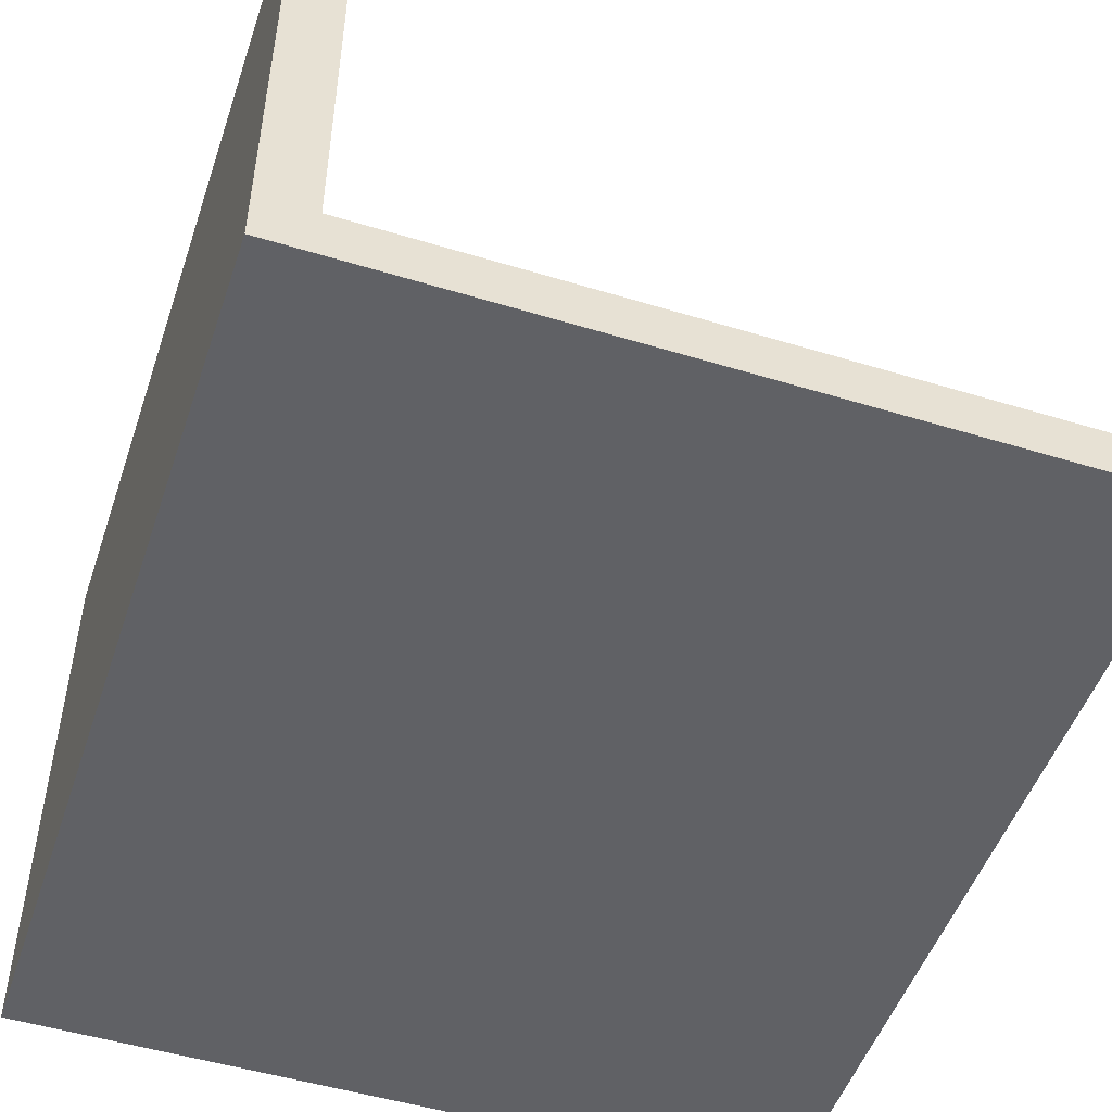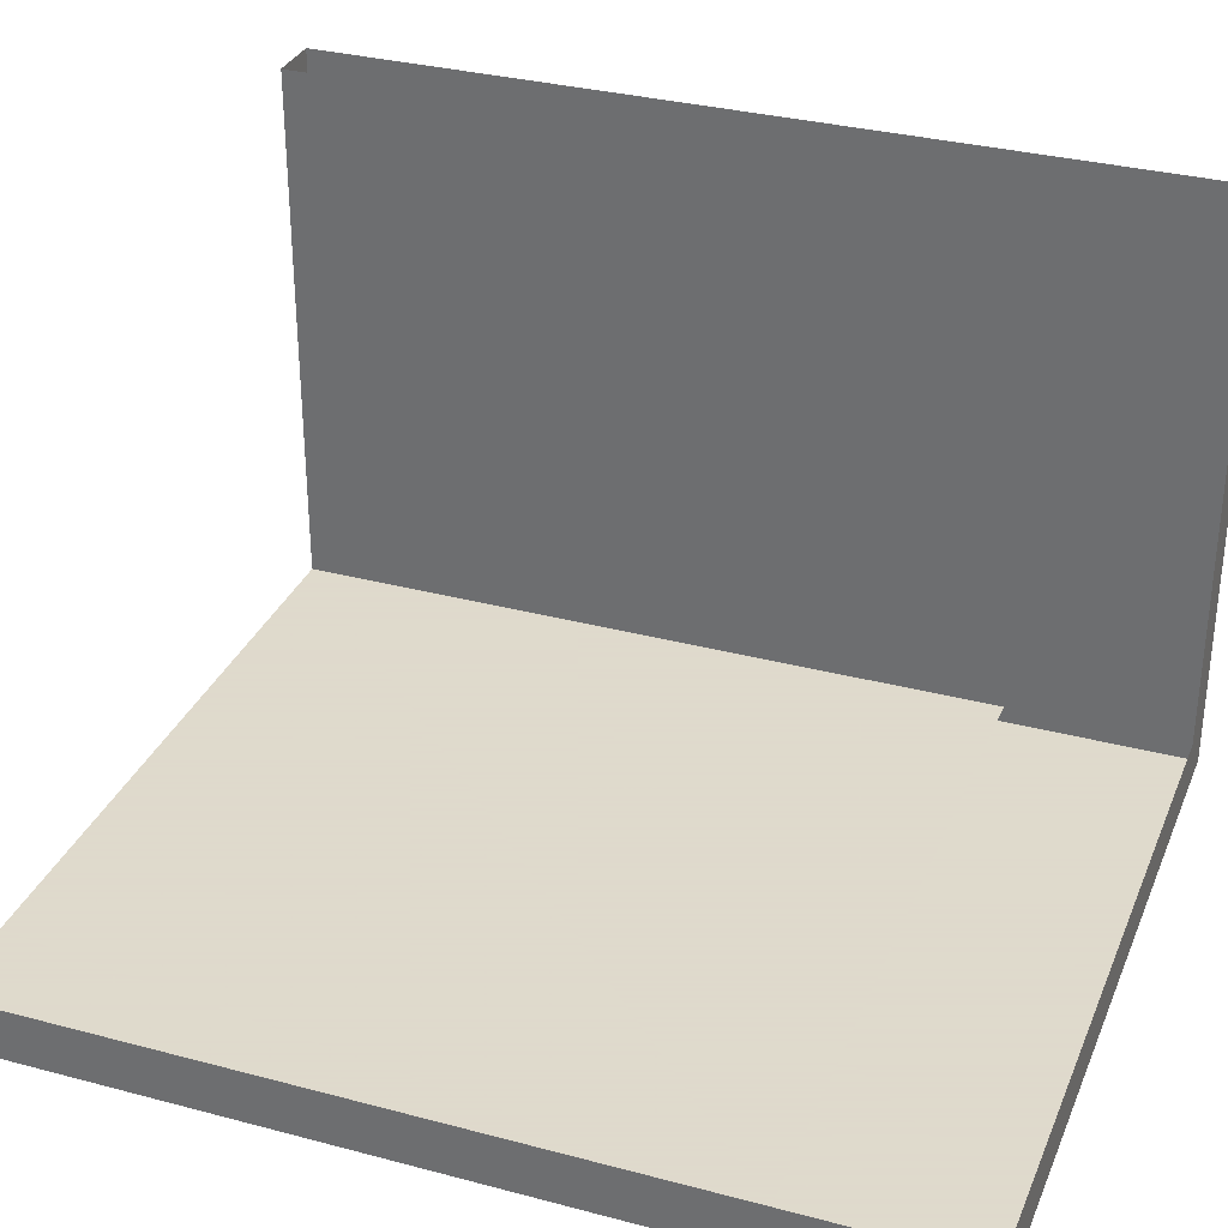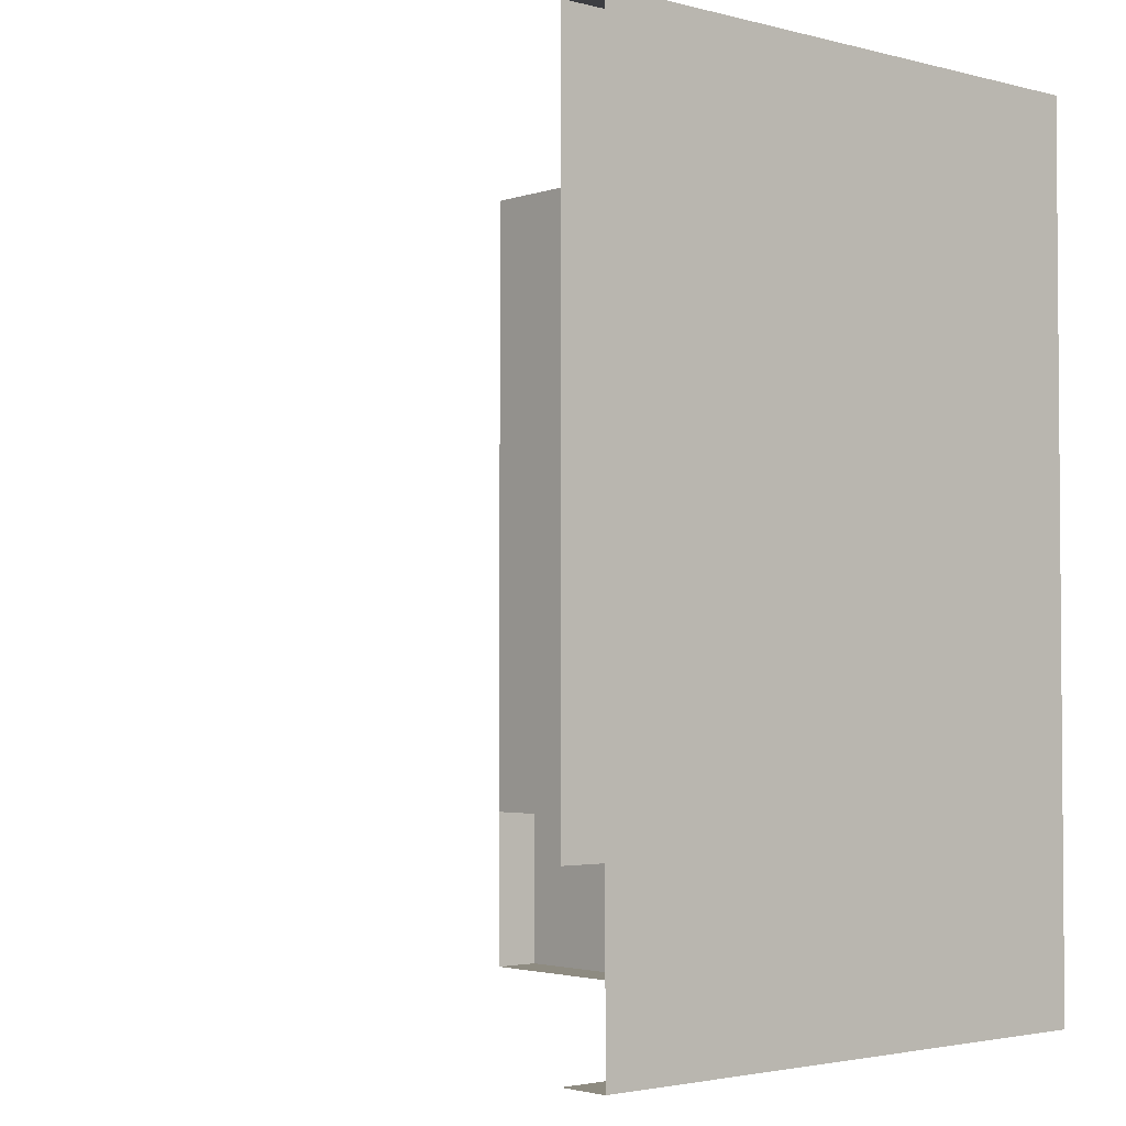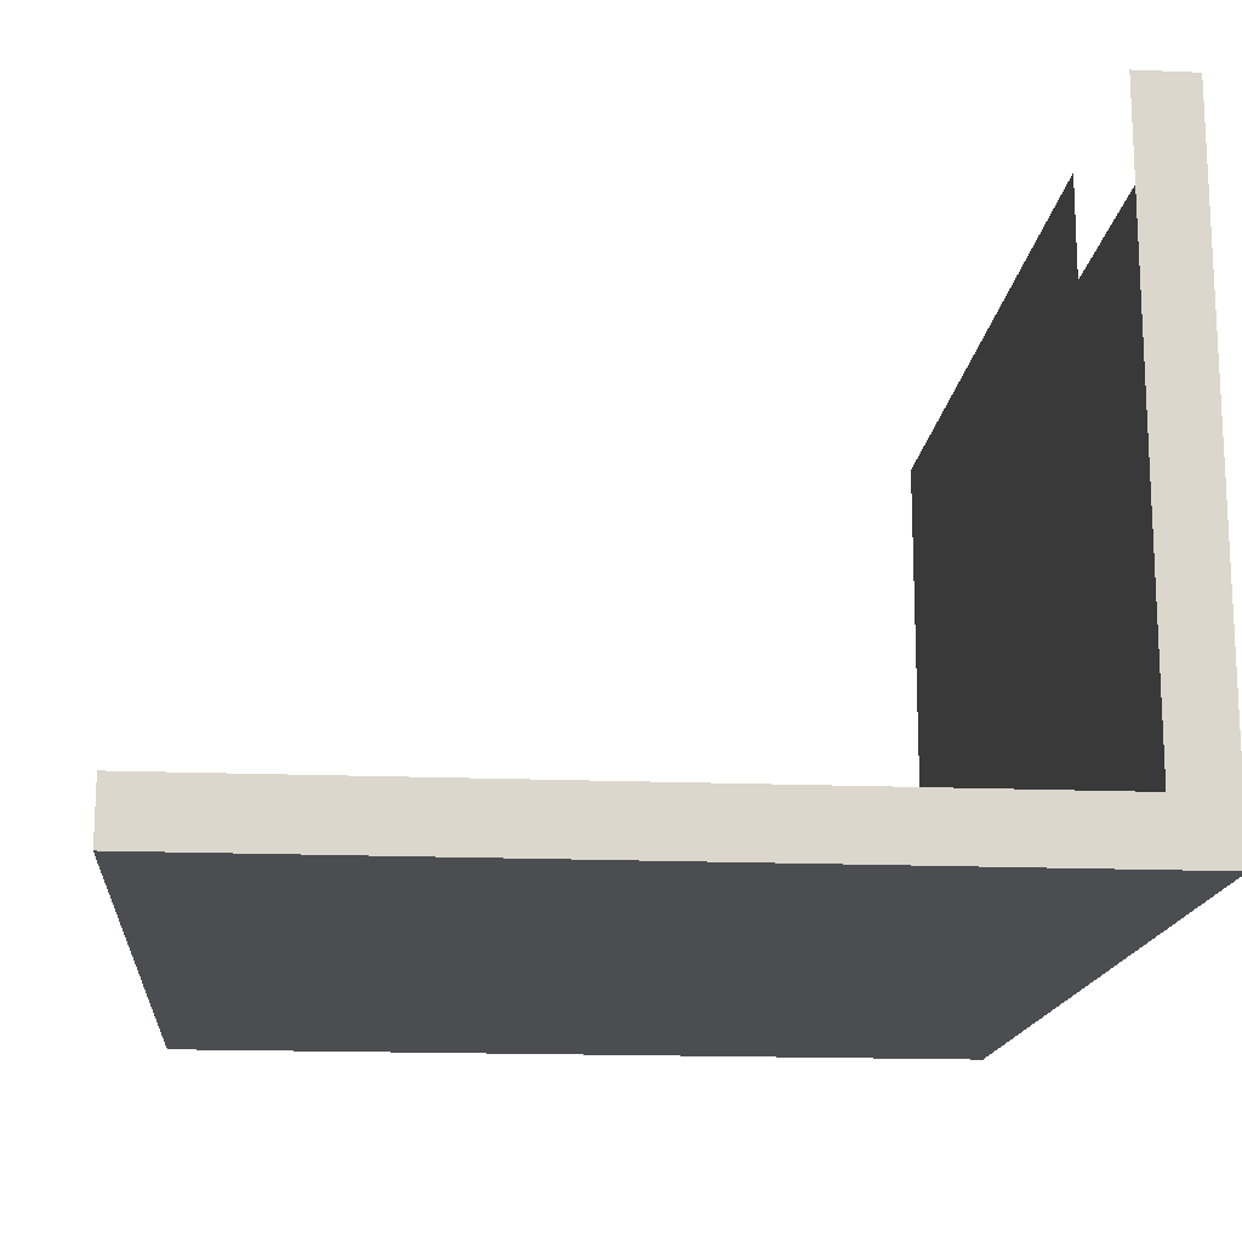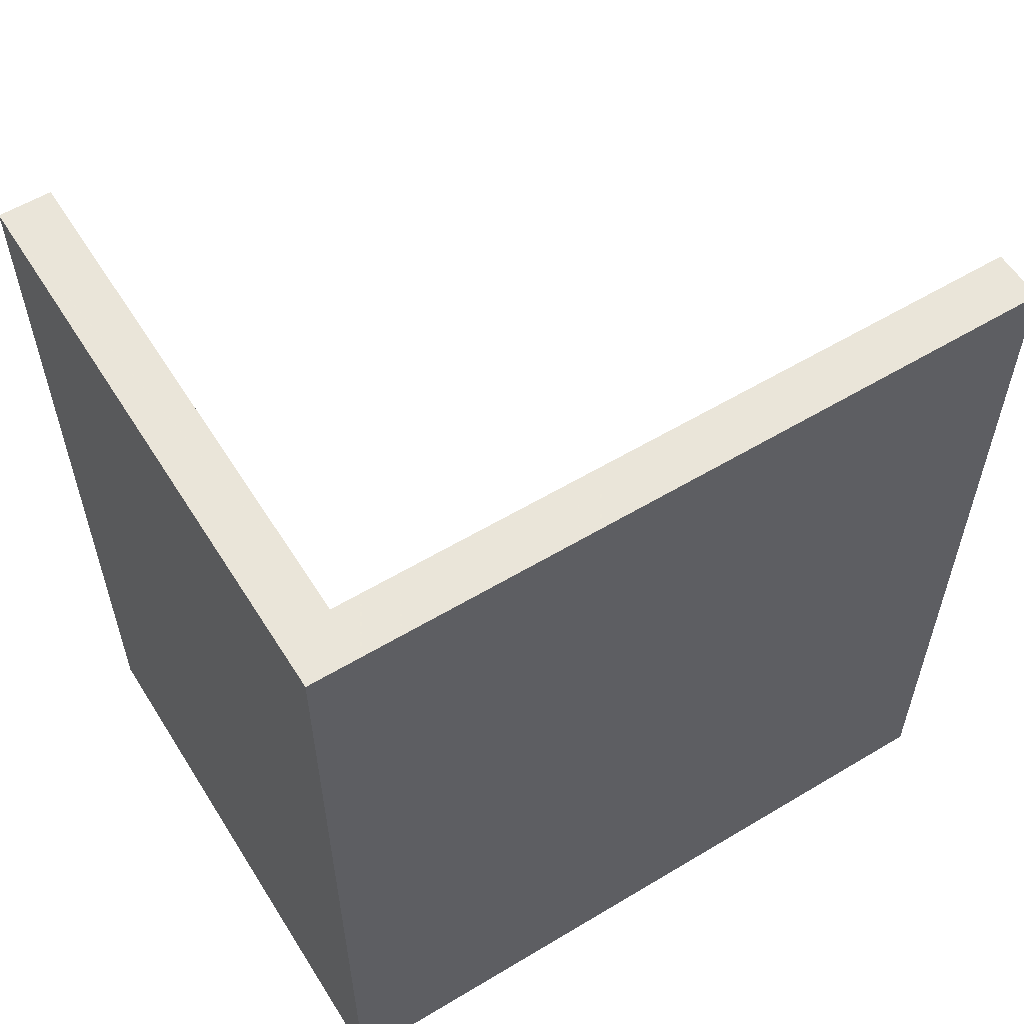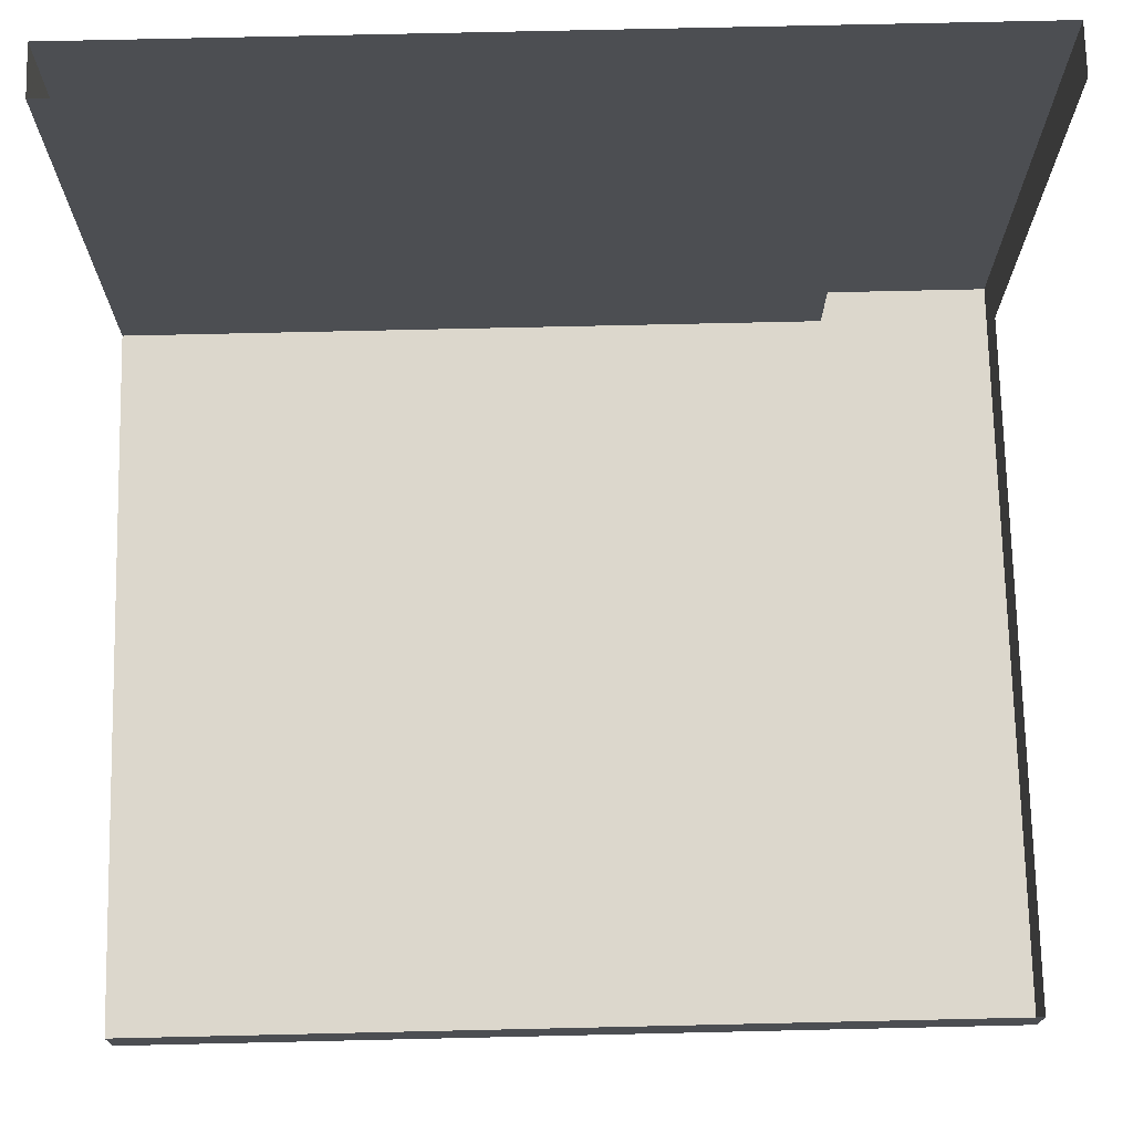
<metadata>
{"format":"obj","ext":"obj","renderer":"f3d","projection":"perspective","resolution":1024,"background":"white","views":[{"elev":-50.2,"azim":161.5,"up":"+Z"},{"elev":32.4,"azim":-69.7,"up":"+Z"},{"elev":-2.7,"azim":48.5,"up":"+Y"},{"elev":-16.2,"azim":-5.0,"up":"+Z"},{"elev":57.7,"azim":148.1,"up":"+Y"},{"elev":73.0,"azim":-91.3,"up":"+Z"}]}
</metadata>
<code>
o Balkon_murik_05_032
v -0.5421 0.8453 -0.6958
v -0.5421 0.8453 -0.7511
v -0.5421 0.7716 -0.7511
v -0.5421 0.7716 -0.6958
v -0.5365 0.8453 -0.7566
v -0.5365 0.7532 -0.7566
v -0.6158 0.7532 -0.7566
v -0.6158 0.8453 -0.7566
v -0.6158 0.7716 -0.7511
v -0.6158 0.8453 -0.7511
v -0.5365 0.8453 -0.6958
v -0.6158 0.7532 -0.7511
v -0.5365 0.7716 -0.6958
v -0.5365 0.7532 -0.6958
v -0.5365 0.7532 -0.7566
v -0.5421 0.7532 -0.7511
v -0.5365 0.7532 -0.6958
v -0.5421 0.7532 -0.6958
f 1 2 3 4
f 5 6 7 8
f 9 3 2 10
f 2 1 11 5
f 8 7 12 9
f 8 9 10
f 6 5 11 13
f 6 13 14
f 8 10 2 5
f 12 7 15 16
f 16 15 17 18

</code>
